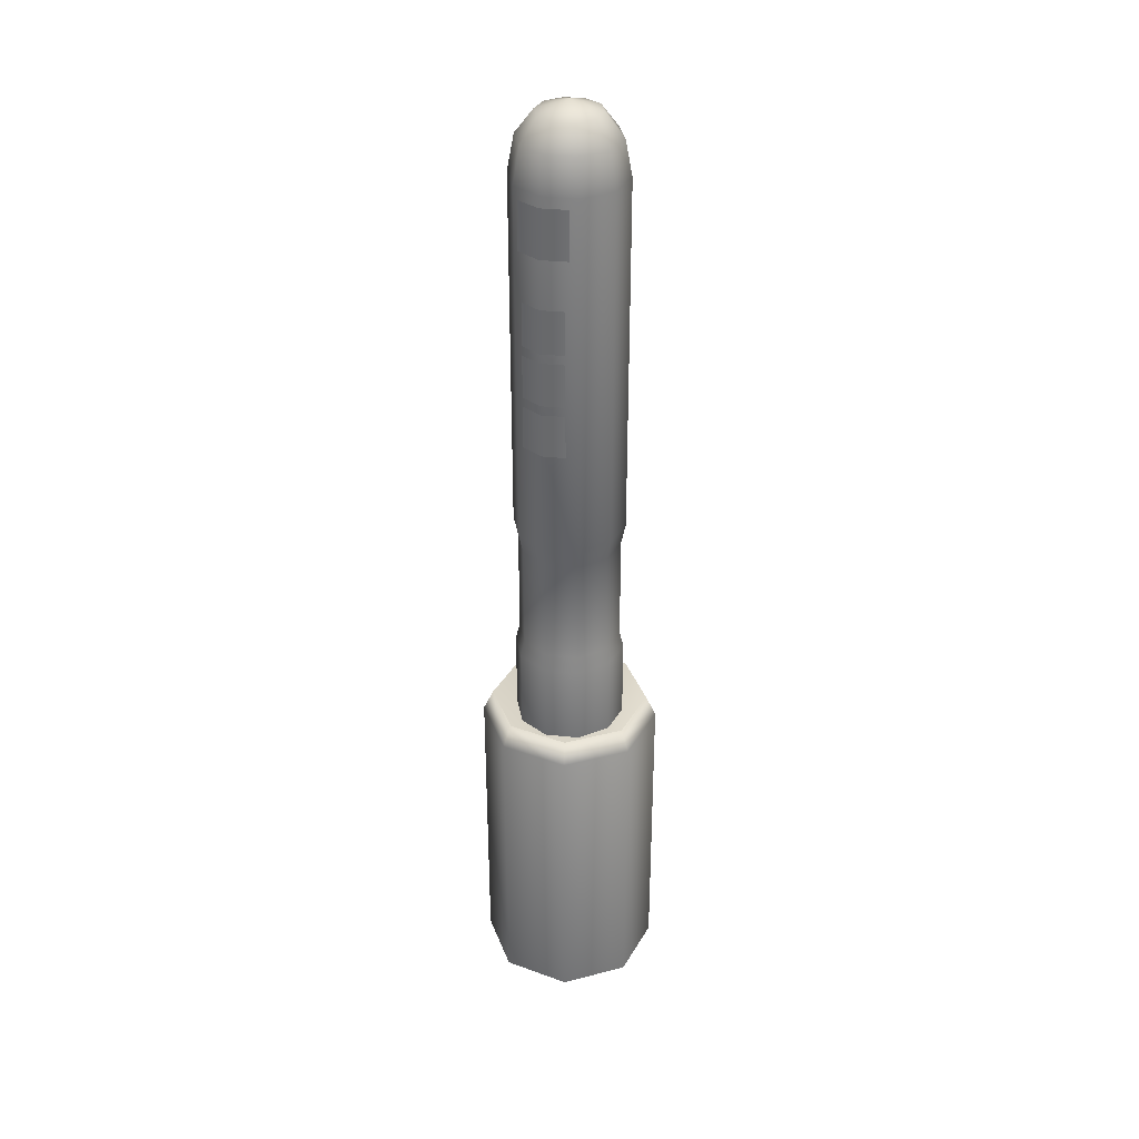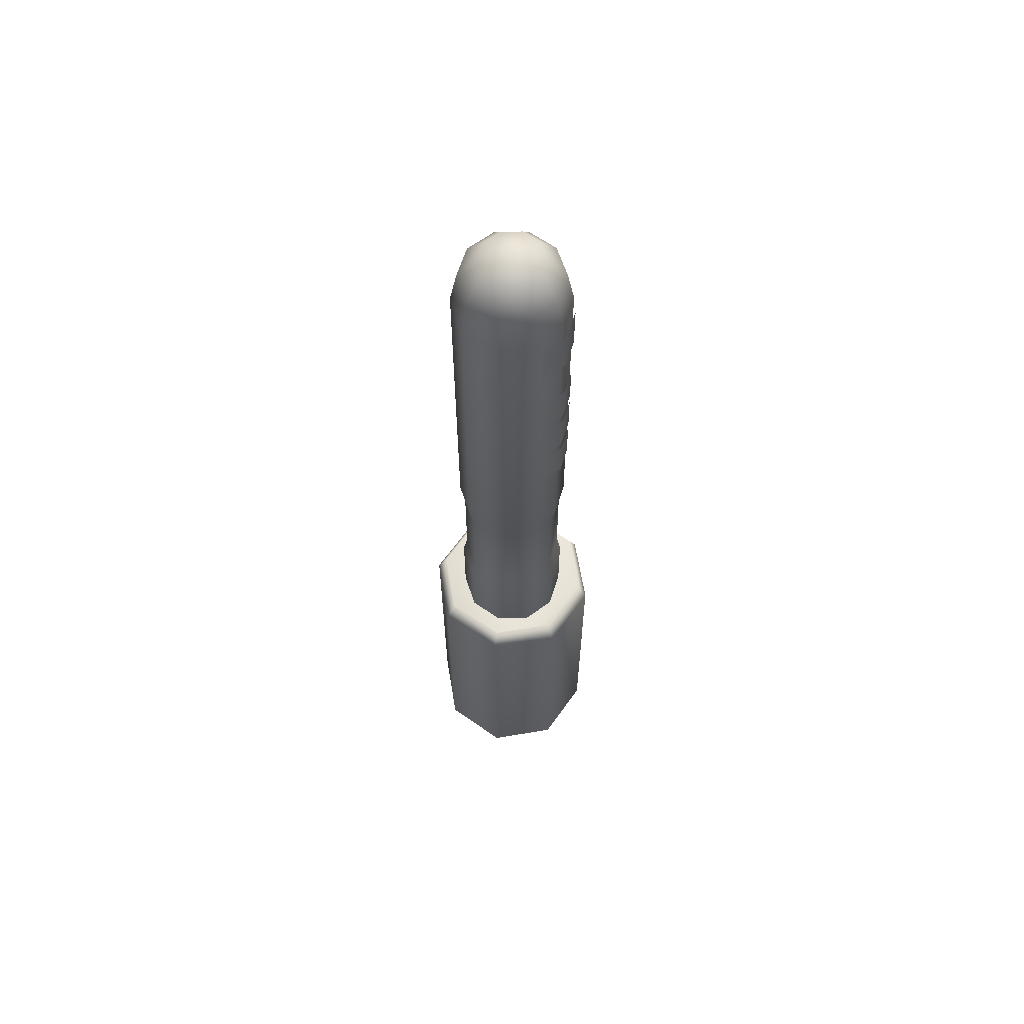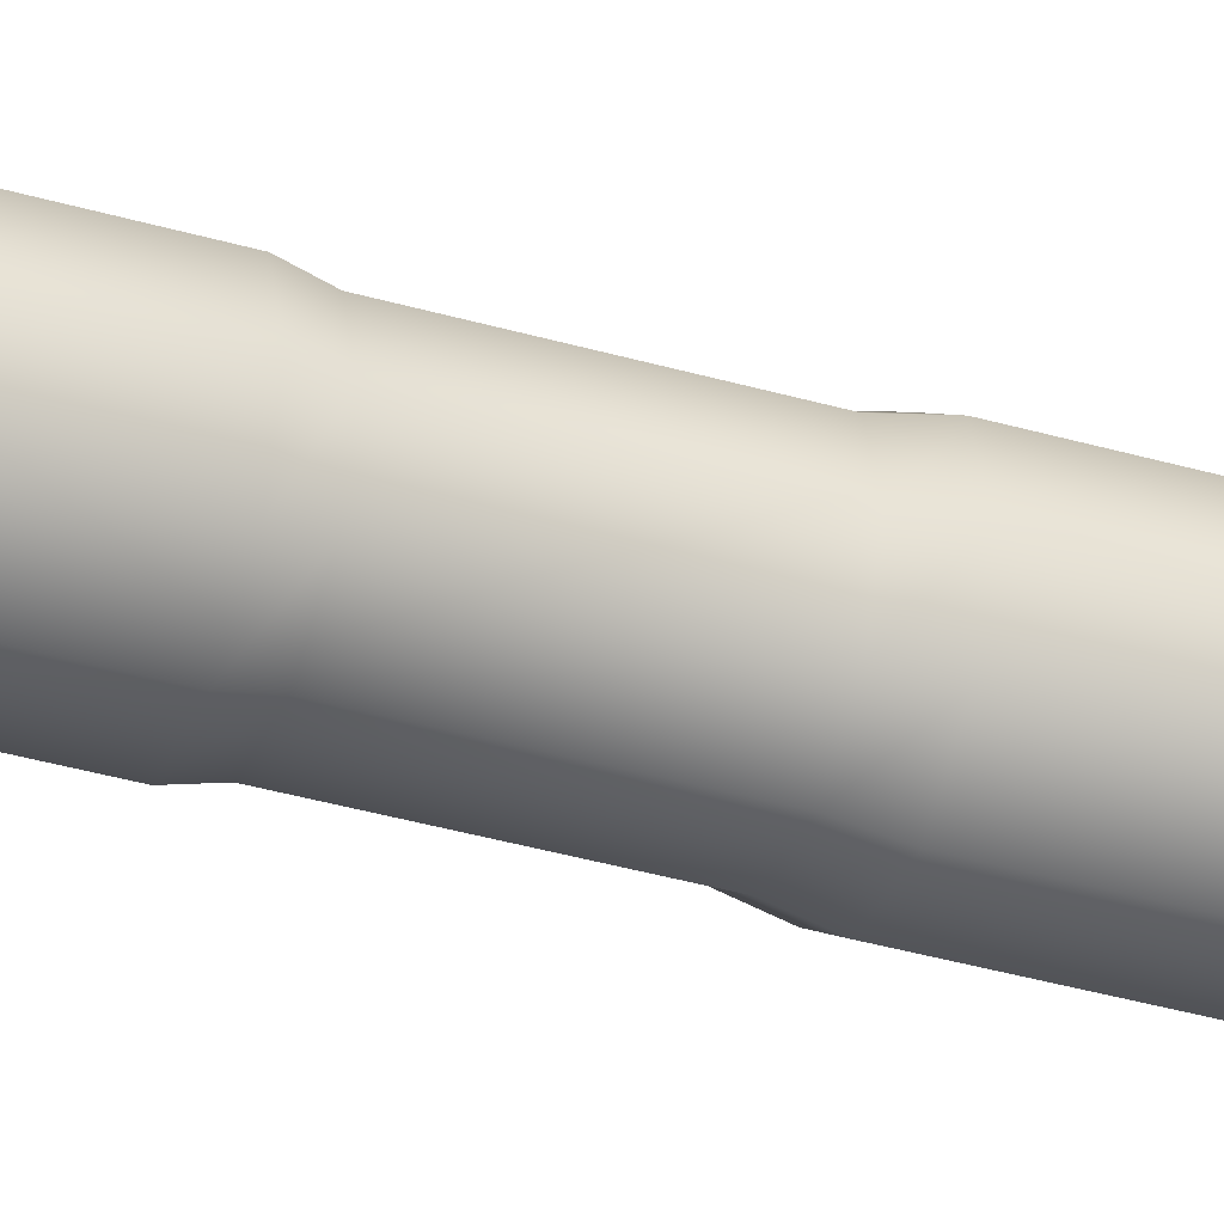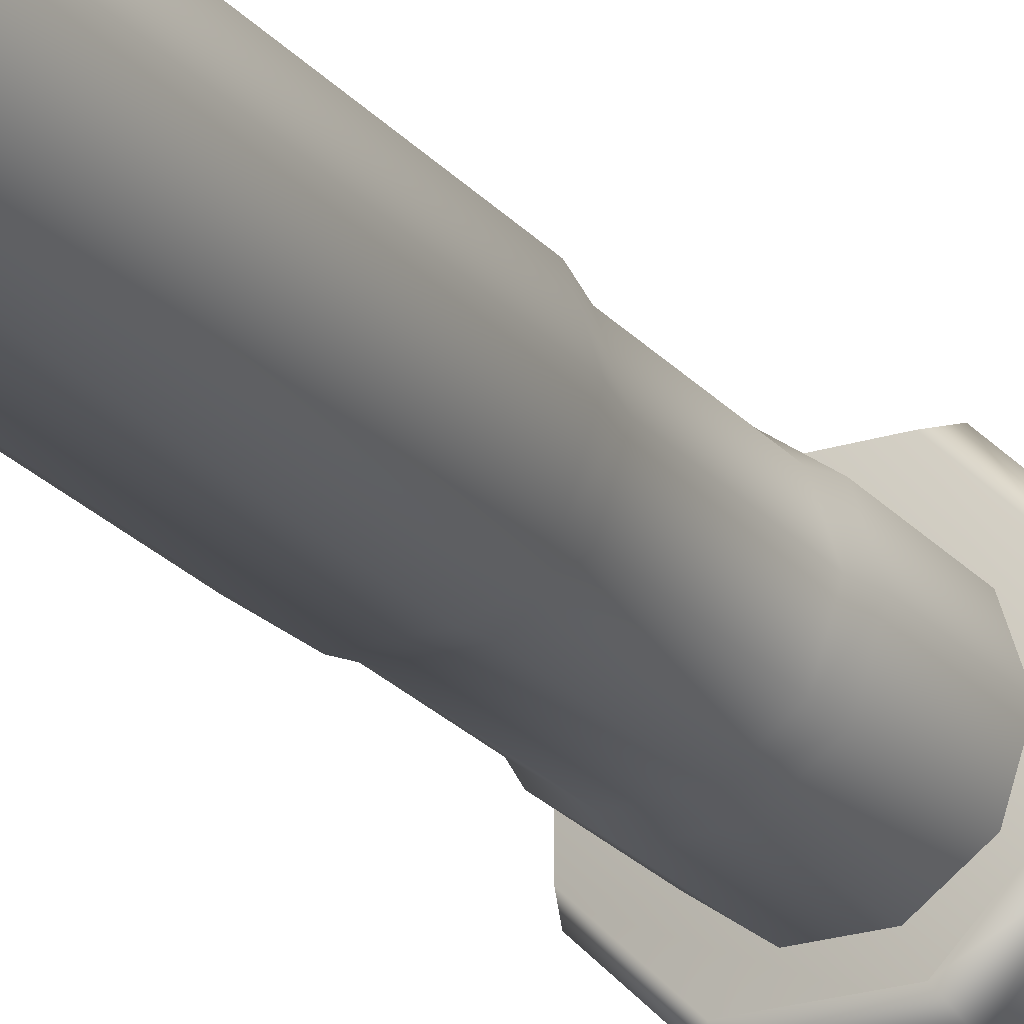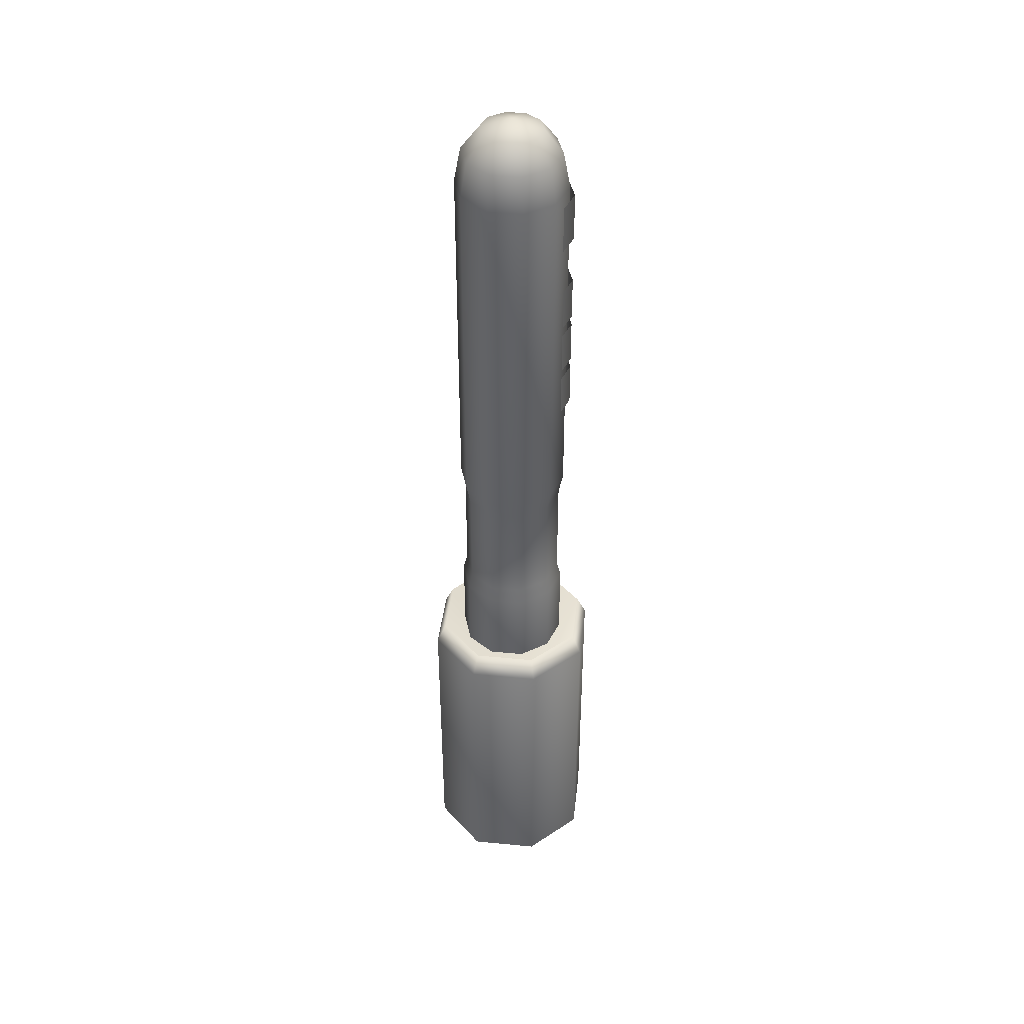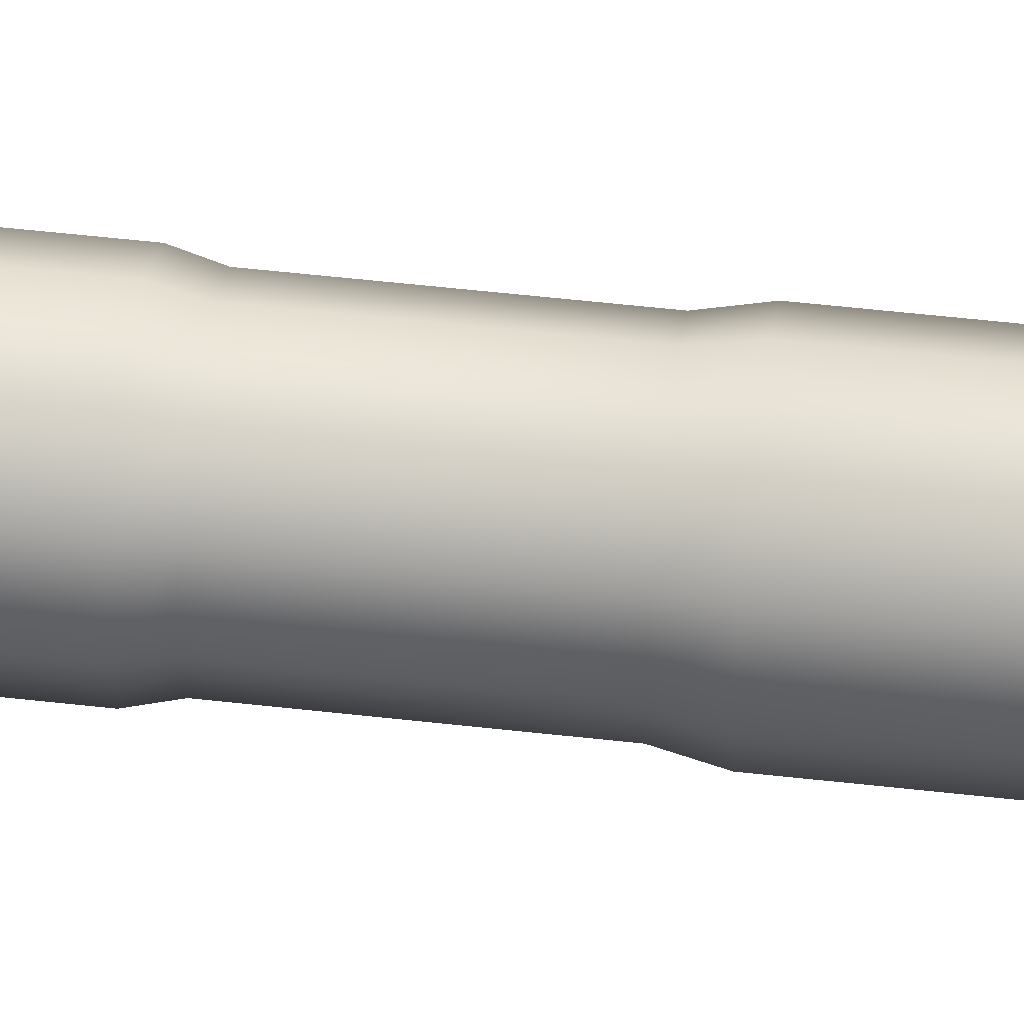
<metadata>
{"format":"obj","ext":"obj","renderer":"f3d","projection":"perspective","resolution":1024,"background":"white","views":[{"elev":34.1,"azim":116.0,"up":"+Y"},{"elev":62.7,"azim":35.4,"up":"+Y"},{"elev":-35.6,"azim":68.7,"up":"+Z"},{"elev":-22.6,"azim":-151.3,"up":"+Z"},{"elev":41.8,"azim":6.6,"up":"+Y"},{"elev":52.8,"azim":97.0,"up":"+Z"}]}
</metadata>
<code>
o OBJ_962900_MDL_962864_SA2B_mirrorboth3__mirrorh4__transparent
v 31.44 224.9 -23.06
v 31.44 283.3 -23.06
v 38.93 283.3 2.3e-05
v 38.93 224.9 1e-05
v 31.44 283.3 23.06
v 31.44 224.9 23.06
v 11.83 283.3 37.31
v 11.83 224.9 37.31
v -12.41 283.3 37.31
v -12.41 224.9 37.31
v -32.03 283.3 23.06
v -32.03 224.9 23.06
v -39.52 283.3 2.3e-05
v -39.52 224.9 1e-05
v -32.03 283.3 -23.06
v -32.03 224.9 -23.06
v -12.41 283.3 -37.31
v -12.41 224.9 -37.31
v 11.83 283.3 -37.31
v 11.83 224.9 -37.31
v -11.51 294.8 -34.51
v 10.92 294.8 -34.51
v 29.06 294.8 -21.33
v 35.99 294.8 2.5e-05
v 10.92 294.8 34.51
v -11.51 294.8 34.51
v -29.65 294.8 21.33
v -36.58 294.8 2.5e-05
v -29.65 294.8 -21.33
v 29.06 294.8 21.33
v -11.51 371.9 34.51
v 10.92 371.9 34.51
v 29.06 371.9 21.33
v 35.99 371.9 4.2e-05
v 29.06 371.9 -21.33
v 10.92 371.9 -34.51
v -11.51 371.9 -34.51
v -29.65 371.9 -21.33
v -36.58 371.9 4.2e-05
v -29.65 371.9 21.33
v 37.43 530.2 15.57
v 37.43 499.3 15.57
v 42.49 499.3 7e-05
v 42.49 530.2 7.7e-05
v 37.43 499.3 -15.57
v 37.43 530.2 -15.57
v 36.71 602.1 -17.8
v 36.71 636.4 -17.8
v 42.49 636.4 0.0001
v 42.49 602.1 9.2e-05
v 36.71 636.4 17.8
v 36.71 602.1 17.8
v 37.43 567.9 15.57
v 37.43 537 15.57
v 42.49 537 7.8e-05
v 42.49 567.9 8.5e-05
v 37.43 537 -15.57
v 37.43 567.9 -15.57
v 37.43 492.5 15.57
v 37.43 461.6 15.57
v 42.49 461.6 6.2e-05
v 42.49 492.5 6.8e-05
v 37.43 461.6 -15.57
v 37.43 492.5 -15.57
v -18.09 684.1 12.93
v -28.36 667.5 20.39
v -11.01 667.5 32.99
v -7.09 684.1 20.92
v 10.43 667.5 32.99
v 6.505 684.1 20.92
v 27.77 667.5 20.39
v 17.5 684.1 12.93
v 34.4 667.5 0.000107
v 21.71 684.1 0.00011
v 27.77 667.5 -20.39
v 17.5 684.1 -12.93
v 10.43 667.5 -32.99
v 6.505 684.1 -20.92
v -11.01 667.5 -32.99
v -7.09 684.1 -20.92
v -28.36 667.5 -20.39
v -18.09 684.1 -12.93
v -34.98 667.5 0.000107
v -22.29 684.1 0.00011
v -0.2924 691.3 0.000112
v -12.47 642.5 37.49
v -32.19 642.5 23.17
v -39.72 642.5 0.000101
v -32.19 642.5 -23.17
v -12.47 642.5 -37.49
v 11.89 642.5 -37.49
v 31.6 642.5 -23.17
v 39.13 642.5 0.000101
v 31.6 642.5 23.17
v 11.89 642.5 37.49
v 39.13 387 4.5e-05
v 31.6 387 -23.17
v 11.89 387 -37.49
v -12.47 387 37.49
v 11.89 387 37.49
v -12.47 387 -37.49
v -32.19 387 -23.17
v 31.6 387 23.17
v -39.72 387 4.5e-05
v -32.19 387 23.17
v 31.6 514.8 23.17
v 11.89 514.8 37.49
v -12.47 514.8 37.49
v -32.19 514.8 23.17
v -39.72 514.8 7.3e-05
v -32.19 514.8 -23.17
v -12.47 514.8 -37.49
v 11.89 514.8 -37.49
v 31.6 514.8 -23.17
v 39.13 514.8 7.3e-05
v 21.36 234.7 52.27
v 58.58 219.4 24.39
v 51.98 234.7 21.65
v 24.09 219.4 58.87
v 58.58 219.4 -24.39
v 51.98 234.7 -21.65
v 24.09 219.4 -58.87
v 21.36 234.7 -52.27
v -21.95 234.7 52.27
v -24.68 219.4 58.87
v -24.68 219.4 -58.87
v -21.95 234.7 -52.27
v -59.16 219.4 -24.39
v -52.57 234.7 -21.65
v -52.57 234.7 21.65
v -59.16 219.4 24.39
v 58.58 0.6642 -24.39
v 58.58 0.6642 24.39
v 24.09 0.6642 58.87
v 24.09 0.6642 -58.87
v -24.68 0.6642 -58.87
v -24.68 0.6642 58.87
v -59.16 0.6642 -24.39
v -59.16 0.6642 24.39
v -0.2924 67.34 -2.4e-05
f 117 132 120
f 132 117 133
f 119 133 117
f 133 119 134
f 120 135 122
f 135 120 132
f 122 136 126
f 136 122 135
f 125 134 119
f 134 125 137
f 126 138 128
f 138 126 136
f 128 139 131
f 139 128 138
f 131 137 125
f 137 131 139
f 116 117 118
f 117 116 119
f 118 120 121
f 120 118 117
f 121 122 123
f 122 121 120
f 124 119 116
f 119 124 125
f 123 126 127
f 126 123 122
f 127 128 129
f 128 127 126
f 130 125 124
f 125 130 131
f 129 131 130
f 131 129 128
f 85 74 76
f 74 85 72
f 85 70 72
f 70 85 68
f 85 78 80
f 78 85 76
f 85 82 84
f 82 85 80
f 65 85 84
f 85 65 68
f 65 66 67
f 65 67 68
f 68 67 69
f 68 69 70
f 70 69 71
f 70 71 72
f 72 71 73
f 72 73 74
f 74 73 75
f 74 75 76
f 76 75 77
f 76 77 78
f 78 77 79
f 78 79 80
f 80 79 81
f 80 81 82
f 82 81 83
f 82 83 84
f 84 83 66
f 84 66 65
f 106 93 94
f 106 94 107
f 107 94 95
f 107 95 108
f 108 95 86
f 108 86 109
f 109 86 87
f 109 87 110
f 110 87 88
f 111 88 89
f 111 89 112
f 112 89 90
f 112 90 113
f 113 90 91
f 113 91 114
f 114 91 92
f 114 92 115
f 115 92 93
f 109 104 105
f 109 105 108
f 108 105 99
f 108 99 107
f 107 99 100
f 107 100 106
f 106 100 103
f 106 103 115
f 115 103 96
f 114 96 97
f 114 97 113
f 113 97 98
f 113 98 112
f 112 98 101
f 112 101 111
f 111 101 102
f 93 106 115
f 88 111 110
f 104 109 110
f 96 114 115
f 110 102 104
f 102 110 111
f 41 42 43
f 41 43 44
f 44 43 45
f 44 45 46
f 47 48 49
f 47 49 50
f 50 49 51
f 50 51 52
f 53 54 55
f 53 55 56
f 56 55 57
f 56 57 58
f 59 60 61
f 59 61 62
f 62 61 63
f 62 63 64
f 86 67 66
f 86 66 87
f 87 66 83
f 87 83 88
f 88 83 81
f 88 81 89
f 89 81 79
f 89 79 90
f 90 79 77
f 90 77 91
f 91 77 75
f 91 75 92
f 92 75 73
f 92 73 93
f 93 73 71
f 93 71 94
f 94 71 69
f 94 69 95
f 95 69 67
f 95 67 86
f 96 35 97
f 35 96 34
f 97 36 98
f 36 97 35
f 99 32 100
f 32 99 31
f 98 37 101
f 37 98 36
f 101 38 102
f 38 101 37
f 103 34 96
f 34 103 33
f 102 39 104
f 39 102 38
f 100 33 103
f 33 100 32
f 104 40 105
f 40 104 39
f 105 31 99
f 31 105 40
f 1 2 3
f 1 3 4
f 4 3 5
f 4 5 6
f 6 5 7
f 6 7 8
f 8 7 9
f 8 9 10
f 10 9 11
f 10 11 12
f 12 11 13
f 12 13 14
f 14 13 15
f 14 15 16
f 16 15 17
f 16 17 18
f 18 17 19
f 18 19 20
f 20 19 2
f 2 1 20
f 17 21 22
f 17 22 19
f 19 22 23
f 19 23 2
f 2 23 24
f 2 24 3
f 7 25 26
f 7 26 9
f 9 26 27
f 9 27 11
f 11 27 28
f 11 28 13
f 13 28 29
f 13 29 15
f 15 29 21
f 15 21 17
f 25 5 30
f 5 25 7
f 30 3 24
f 3 30 5
f 129 130 140
f 129 140 127
f 127 140 123
f 116 118 140
f 116 140 124
f 124 140 130
f 140 121 123
f 121 140 118
f 31 26 25
f 31 25 32
f 32 25 30
f 32 30 33
f 33 30 24
f 33 24 34
f 34 24 23
f 34 23 35
f 35 23 22
f 35 22 36
f 36 22 21
f 36 21 37
f 37 21 29
f 37 29 38
f 38 29 28
f 38 28 39
f 39 28 27
f 39 27 40
f 40 27 26
f 40 26 31

</code>
